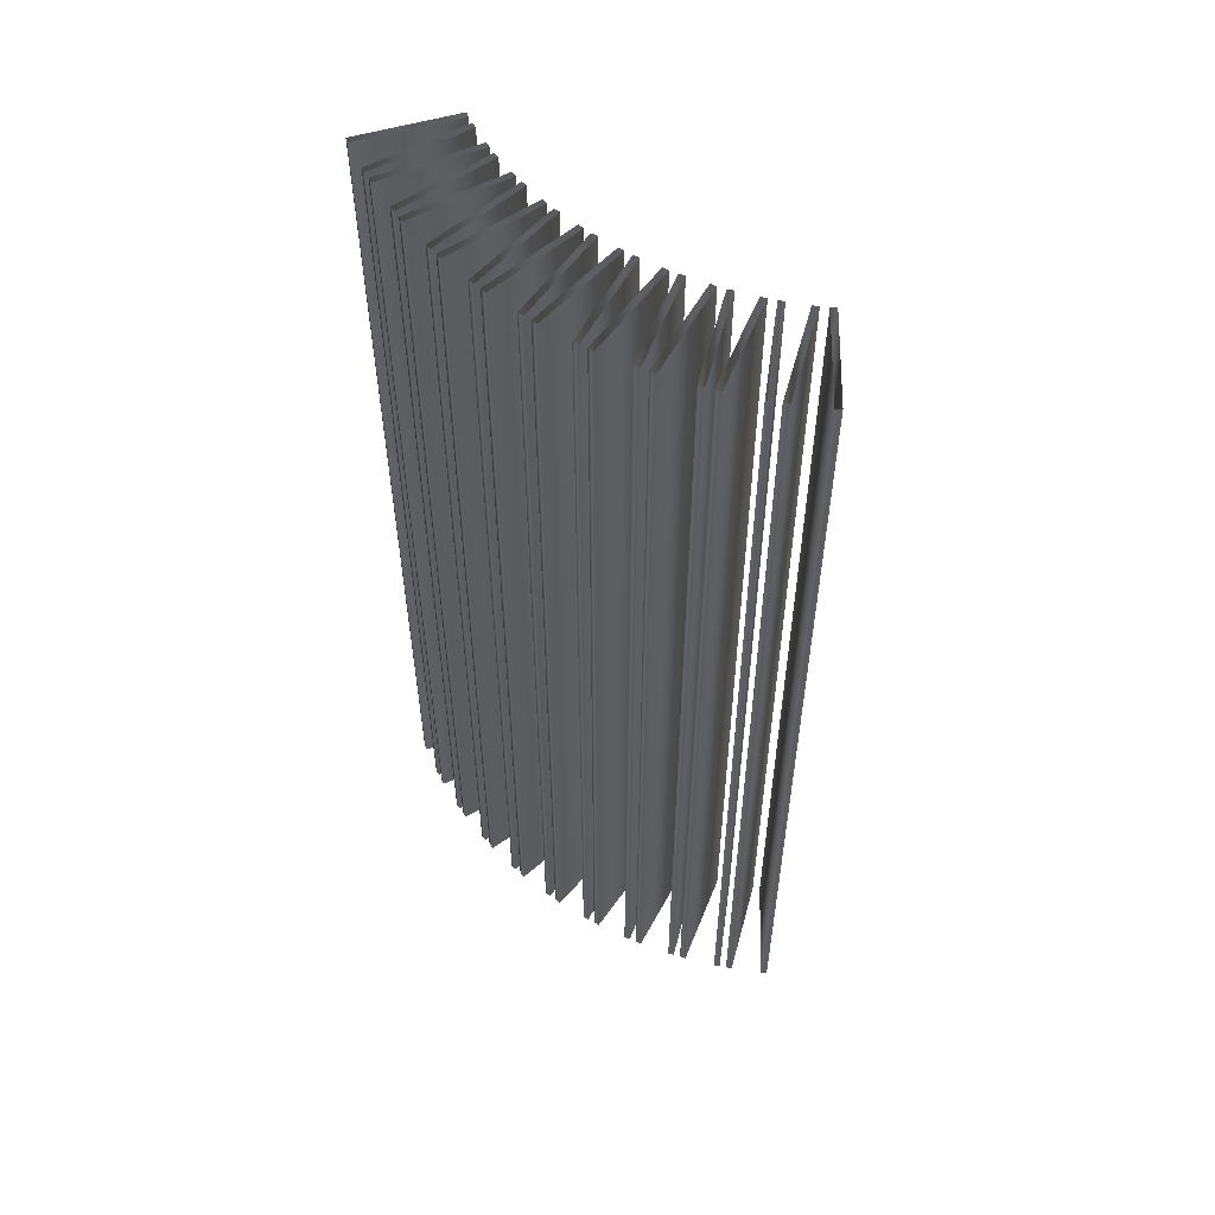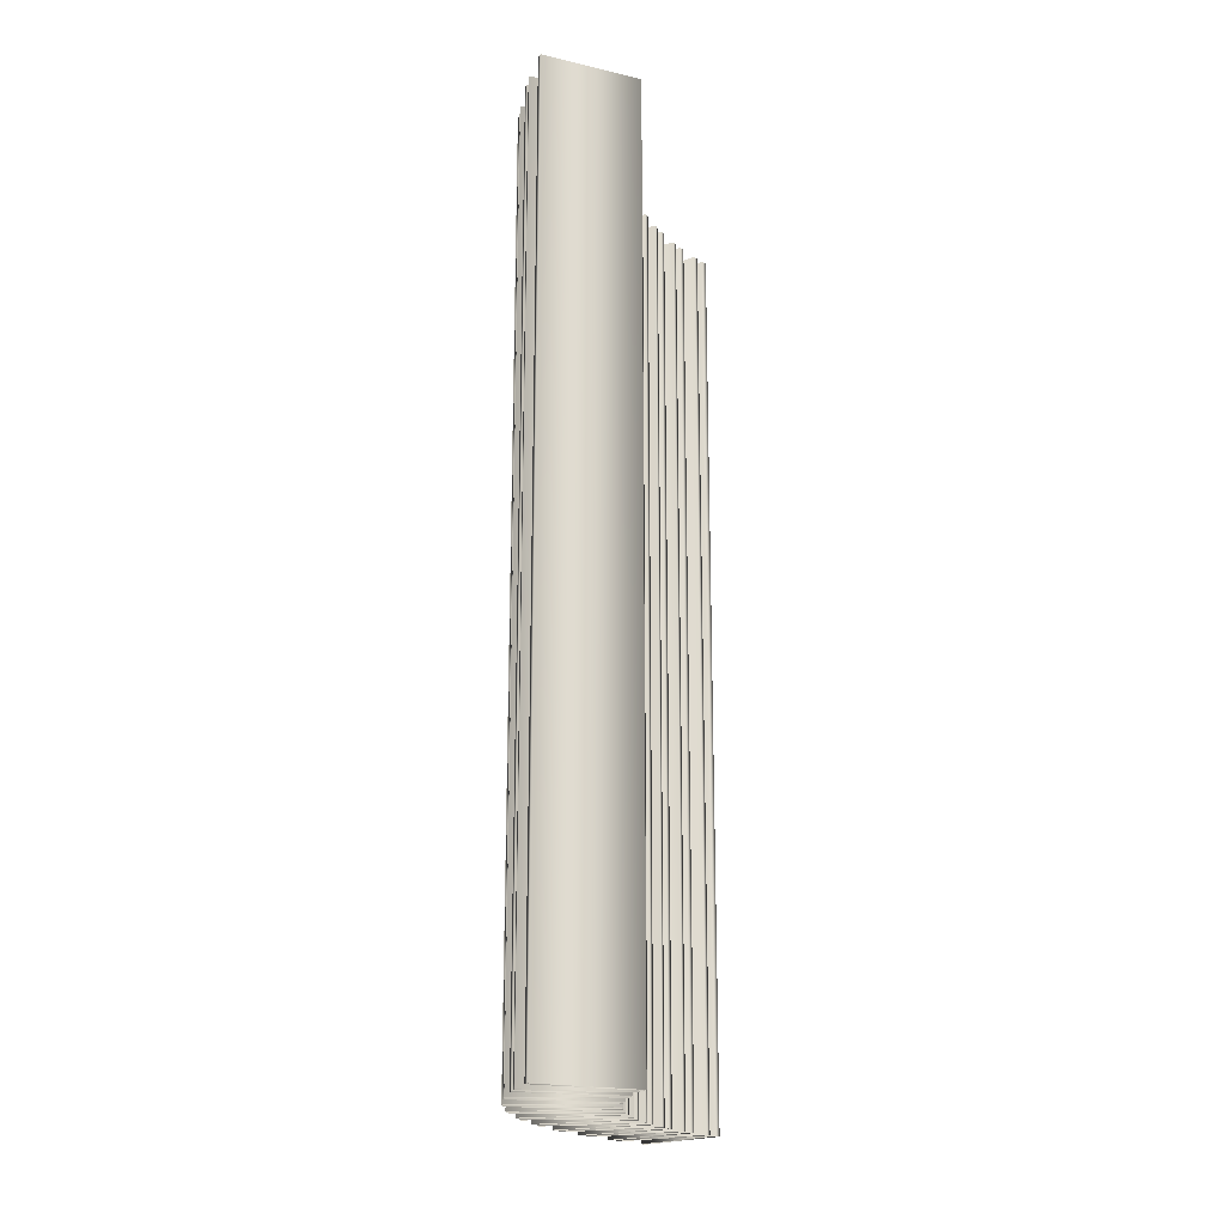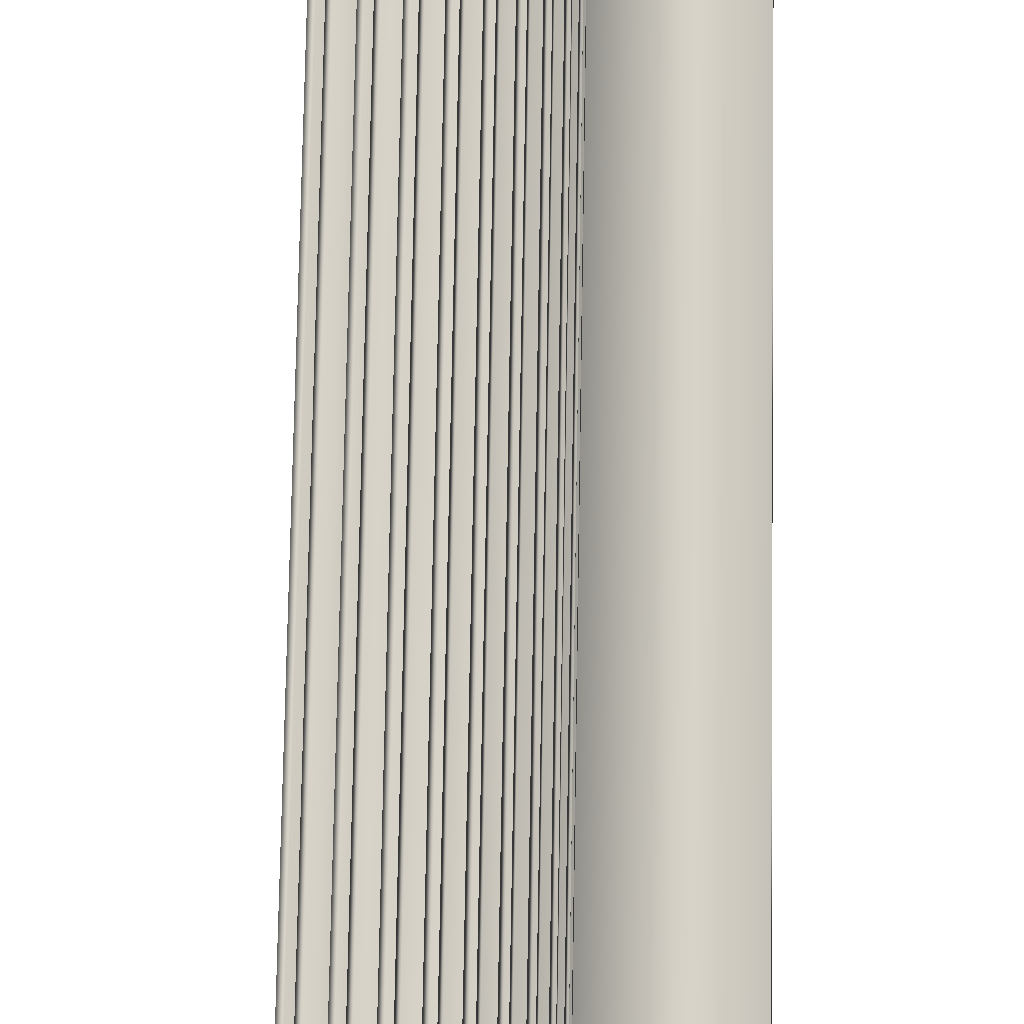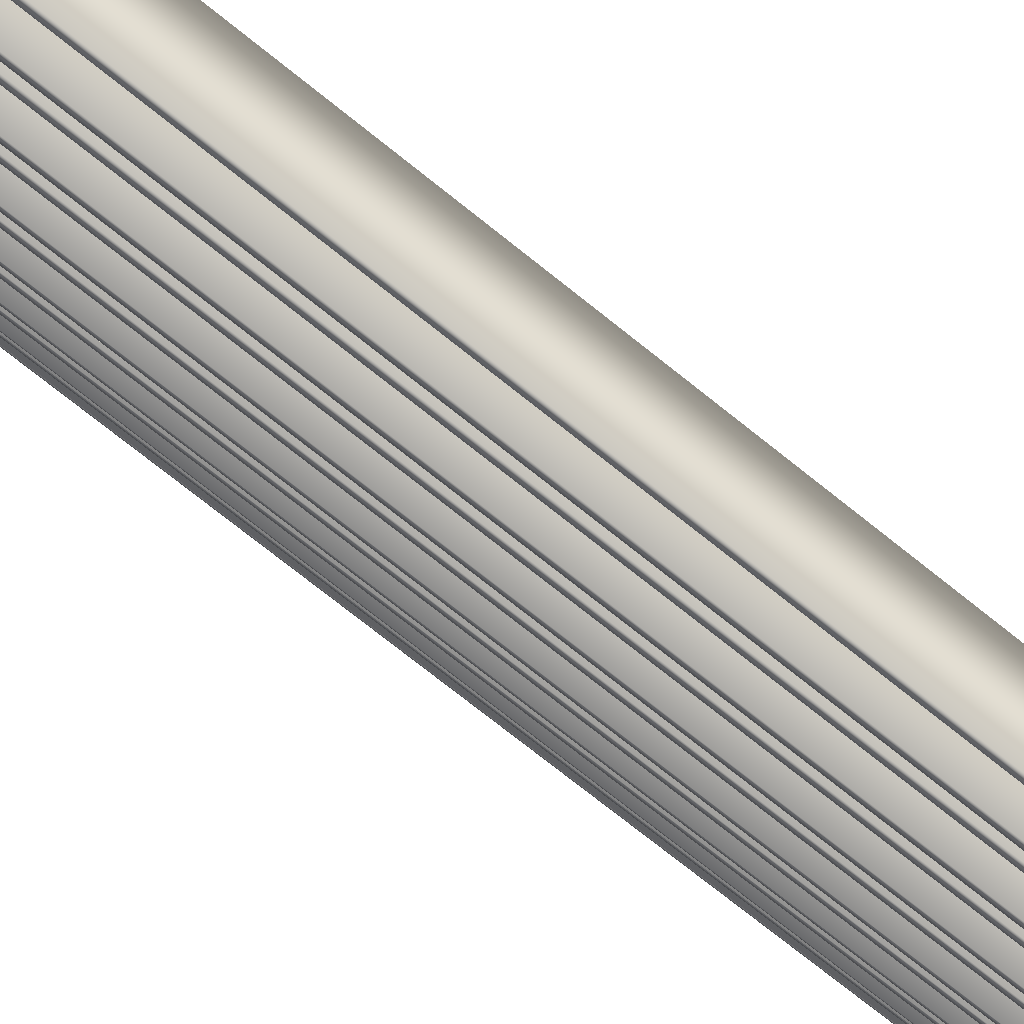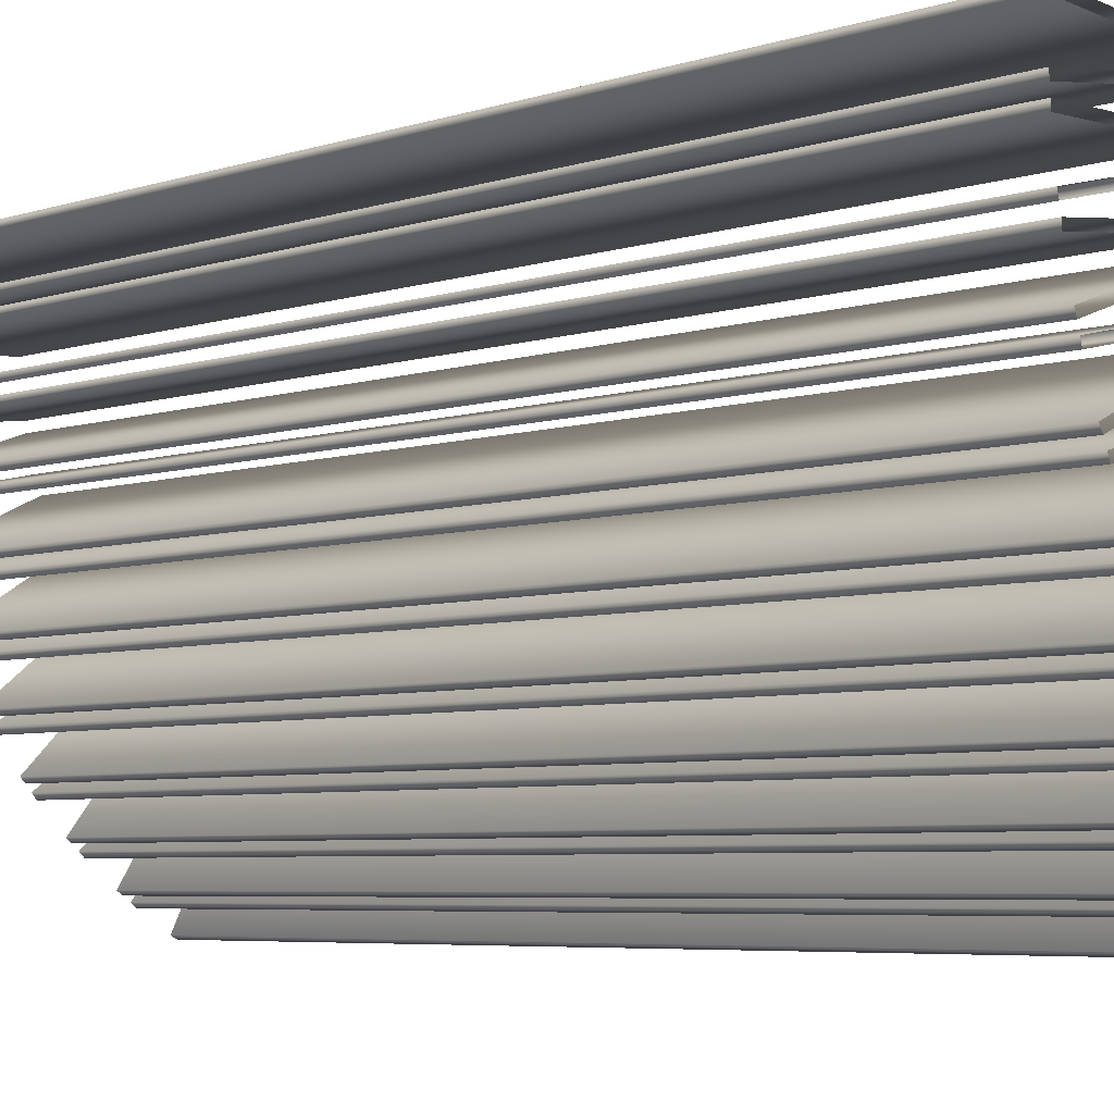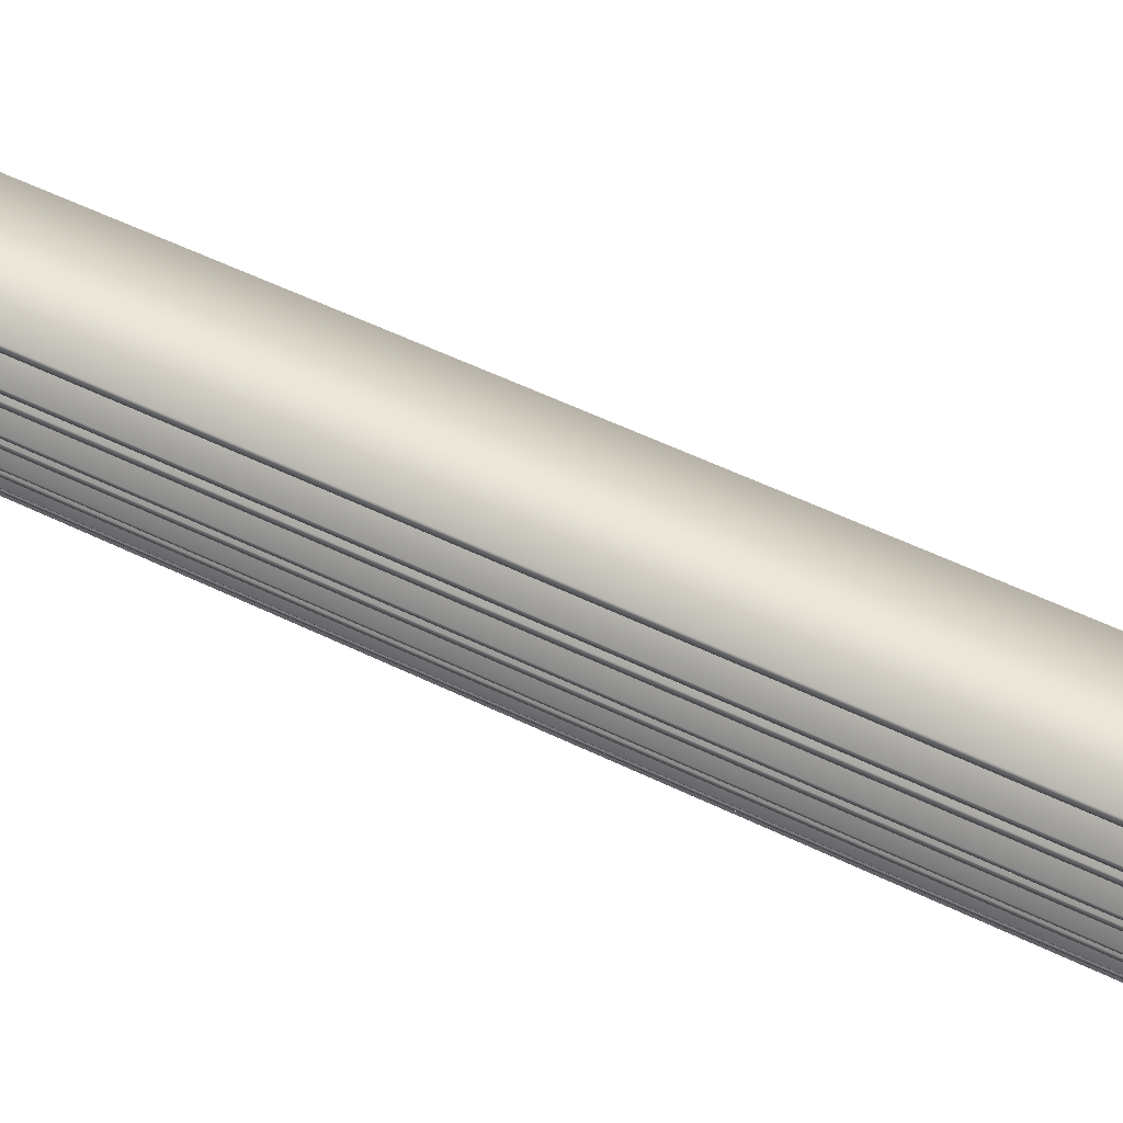
<metadata>
{"format":"obj","ext":"obj","renderer":"f3d","projection":"perspective","resolution":1024,"background":"white","views":[{"elev":54.4,"azim":155.6,"up":"+Y"},{"elev":-19.4,"azim":-139.6,"up":"+Y"},{"elev":78.0,"azim":1.0,"up":"+Z"},{"elev":-77.6,"azim":-128.2,"up":"+Z"},{"elev":-4.9,"azim":137.7,"up":"+Z"},{"elev":56.0,"azim":116.9,"up":"+Z"}]}
</metadata>
<code>
v 1.496 3 -0.05175
v 1.496 0 -0.05175
v 1.496 3 0.05175
v 1.496 0 0.05175
v 1.494 3 -0.07161
v 1.494 0 -0.07161
v 1.494 3 0.07161
v 1.494 0 0.07161
v 1.493 3 -0.1142
v 1.493 0 -0.1142
v 1.493 3 -0.0942
v 1.493 0 -0.0942
v 1.481 3 -0.2171
v 1.481 0 -0.2171
v 1.477 3 -0.2365
v 1.477 0 -0.2365
v 1.473 3 -0.2589
v 1.473 0 -0.2589
v 1.471 3 -0.2787
v 1.471 0 -0.2787
v 1.448 3 -0.3797
v 1.448 0 -0.3797
v 1.442 3 -0.3986
v 1.442 0 -0.3986
v 1.435 3 -0.4203
v 1.435 0 -0.4203
v 1.431 3 -0.4399
v 1.431 0 -0.4399
v 1.397 3 -0.5377
v 1.397 0 -0.5377
v 1.389 3 -0.5557
v 1.389 0 -0.5557
v 1.38 3 -0.5766
v 1.38 0 -0.5766
v 1.374 3 -0.5956
v 1.374 0 -0.5956
v 1.329 3 -0.6891
v 1.329 0 -0.6891
v 1.319 3 -0.706
v 1.319 0 -0.706
v 1.308 3 -0.7258
v 1.308 0 -0.7258
v 1.299 3 -0.744
v 1.299 0 -0.744
v 1.245 3 -0.832
v 1.245 0 -0.832
v 1.232 3 -0.8476
v 1.232 0 -0.8476
v 1.219 3 -0.8661
v 1.219 0 -0.8661
v 1.209 3 -0.8832
v 1.209 0 -0.8832
v 1.171 3 -0.01247
v 1.171 0 -0.01247
v 1.171 3 0.01247
v 1.171 0 0.01247
v 1.168 3 -0.03232
v 1.168 0 -0.03232
v 1.168 3 0.03232
v 1.168 0 0.03232
v 1.165 3 -0.1172
v 1.165 0 -0.1172
v 1.165 3 -0.09721
v 1.165 0 -0.09721
v 1.162 3 -0.142
v 1.162 0 -0.142
v 1.158 3 -0.1615
v 1.158 0 -0.1615
v 1.147 3 -0.2256
v 1.147 0 -0.2256
v 1.145 3 -0.9647
v 1.145 0 -0.9647
v 1.145 3 -0.2455
v 1.145 0 -0.2455
v 1.139 3 -0.2698
v 1.139 0 -0.2698
v 1.133 3 -0.2886
v 1.133 0 -0.2886
v 1.131 3 -0.9788
v 1.131 0 -0.9788
v 1.116 3 -0.9958
v 1.116 0 -0.9958
v 1.115 3 -0.3511
v 1.115 0 -0.3511
v 1.111 3 -0.3707
v 1.111 0 -0.3707
v 1.104 3 -1.012
v 1.104 0 -1.012
v 1.103 3 -0.3942
v 1.103 0 -0.3942
v 1.094 3 -0.4122
v 1.094 0 -0.4122
v 1.069 3 -0.4724
v 1.069 0 -0.4724
v 1.063 3 -0.4913
v 1.063 0 -0.4913
v 1.052 3 -0.5139
v 1.052 0 -0.5139
v 1.041 3 -0.5308
v 1.041 0 -0.5308
v 1.031 3 -1.085
v 1.031 0 -1.085
v 1.016 3 -1.098
v 1.016 0 -1.098
v 1.01 3 -0.5878
v 1.01 0 -0.5878
v 1.002 3 -0.606
v 1.002 0 -0.606
v 0.999 3 -1.113
v 0.999 0 -1.113
v 0.9888 3 -0.6272
v 0.9888 0 -0.6272
v 0.9851 3 -1.128
v 0.9851 0 -1.128
v 0.9763 3 -0.6428
v 0.9763 0 -0.6428
v 0.9391 3 -0.6961
v 0.9391 0 -0.6961
v 0.9287 3 -0.7132
v 0.9287 0 -0.7132
v 0.9133 3 -0.7328
v 0.9133 0 -0.7328
v 0.9048 3 -1.193
v 0.9048 0 -1.193
v 0.8992 3 -0.7469
v 0.8992 0 -0.7469
v 0.8879 3 -1.204
v 0.8879 0 -1.204
v 0.8696 3 -1.217
v 0.8696 0 -1.217
v 0.8563 3 -0.7957
v 0.8563 0 -0.7957
v 0.8542 3 -1.23
v 0.8542 0 -1.23
v 0.8441 3 -0.8116
v 0.8441 0 -0.8116
v 0.8266 3 -0.8294
v 0.8266 0 -0.8294
v 0.811 3 -0.8418
v 0.811 0 -0.8418
v 0.7672 3 -1.286
v 0.7672 0 -1.286
v 0.7629 3 -0.8856
v 0.7629 0 -0.8856
v 0.7492 3 -1.295
v 0.7492 0 -1.295
v 0.7491 3 -0.9
v 0.7491 0 -0.9
v 0.7297 3 -0.9158
v 0.7297 0 -0.9158
v 0.7128 3 -0.9264
v 0.7128 0 -0.9264
v 0.6602 3 -0.9646
v 0.6602 0 -0.9646
v 0.6448 3 -0.9774
v 0.6448 0 -0.9774
v 0.6239 3 -0.9909
v 0.6239 0 -0.9909
v 0.6059 3 -0.9997
v 0.6059 0 -0.9997
f 6 58 57 5
f 58 54 53 57
f 54 2 1 53
f 2 6 5 1
f 16 68 67 15
f 68 66 65 67
f 66 14 13 65
f 14 16 15 13
f 24 78 77 23
f 78 76 75 77
f 76 22 21 75
f 22 24 23 21
f 32 92 91 31
f 92 90 89 91
f 90 30 29 89
f 30 32 31 29
f 40 100 99 39
f 100 98 97 99
f 98 38 37 97
f 38 40 39 37
f 48 116 115 47
f 116 112 111 115
f 112 46 45 111
f 46 48 47 45
f 80 126 125 79
f 126 122 121 125
f 122 72 71 121
f 72 80 79 71
f 104 140 139 103
f 140 138 137 139
f 138 102 101 137
f 102 104 103 101
f 128 152 151 127
f 152 150 149 151
f 150 124 123 149
f 124 128 127 123
f 146 160 159 145
f 160 158 157 159
f 158 142 141 157
f 142 146 145 141
f 8 4 3 7
f 4 56 55 3
f 56 60 59 55
f 60 8 7 59
f 12 10 9 11
f 10 62 61 9
f 62 64 63 61
f 64 12 11 63
f 18 20 19 17
f 20 74 73 19
f 74 70 69 73
f 70 18 17 69
f 26 28 27 25
f 28 86 85 27
f 86 84 83 85
f 84 26 25 83
f 34 36 35 33
f 36 96 95 35
f 96 94 93 95
f 94 34 33 93
f 42 44 43 41
f 44 108 107 43
f 108 106 105 107
f 106 42 41 105
f 50 52 51 49
f 52 120 119 51
f 120 118 117 119
f 118 50 49 117
f 82 88 87 81
f 88 136 135 87
f 136 132 131 135
f 132 82 81 131
f 110 114 113 109
f 114 148 147 113
f 148 144 143 147
f 144 110 109 143
f 130 134 133 129
f 134 156 155 133
f 156 154 153 155
f 154 130 129 153

</code>
